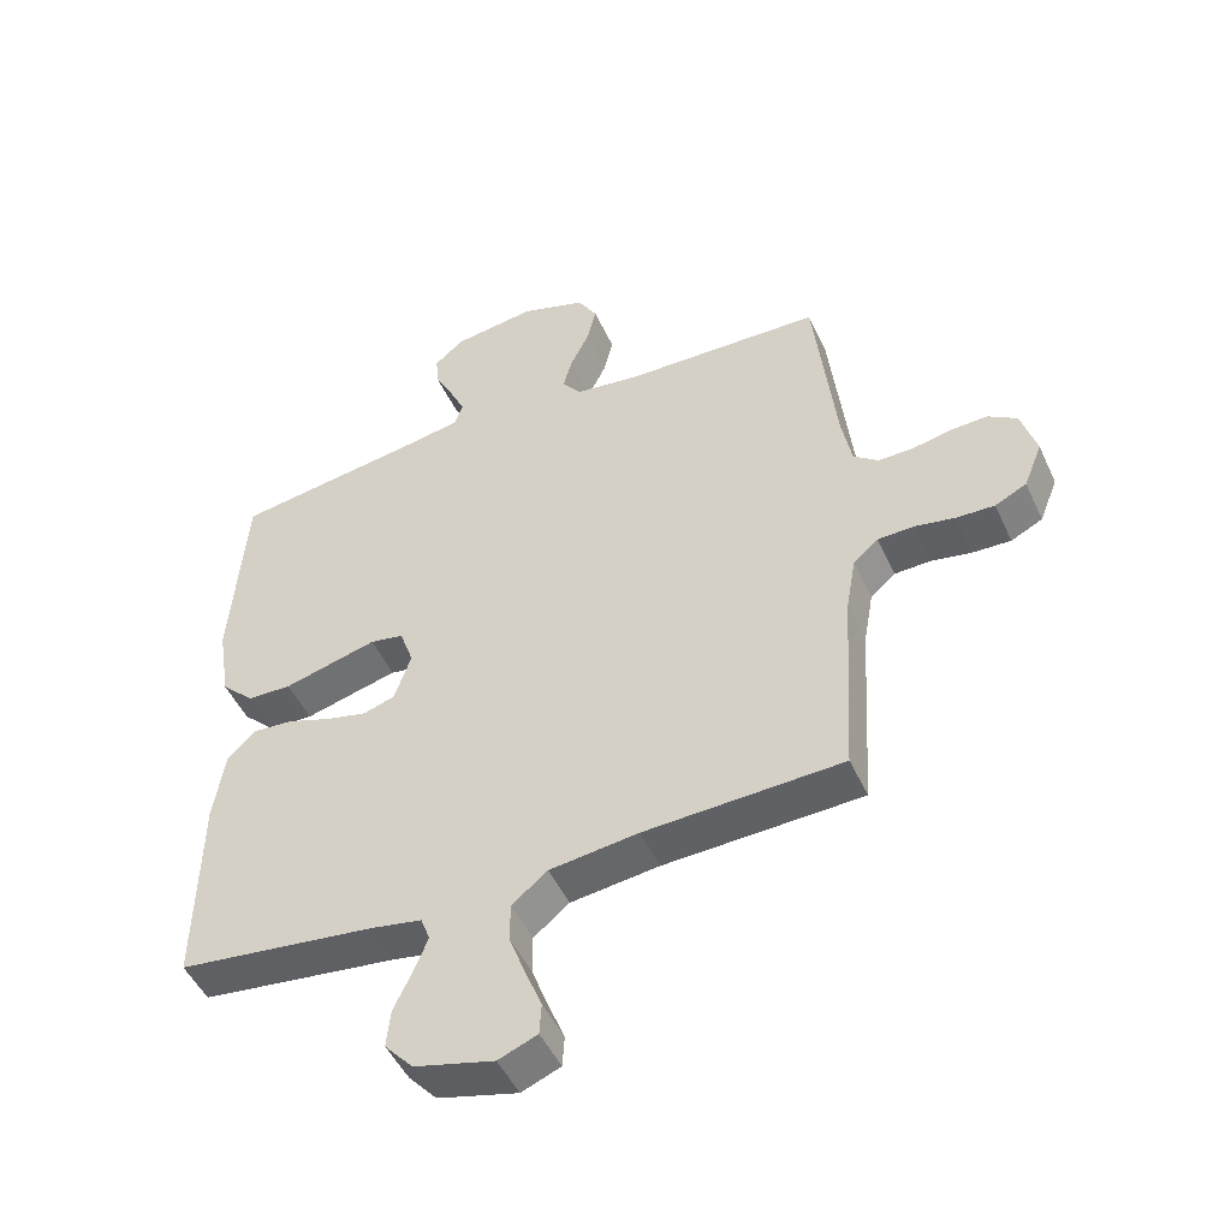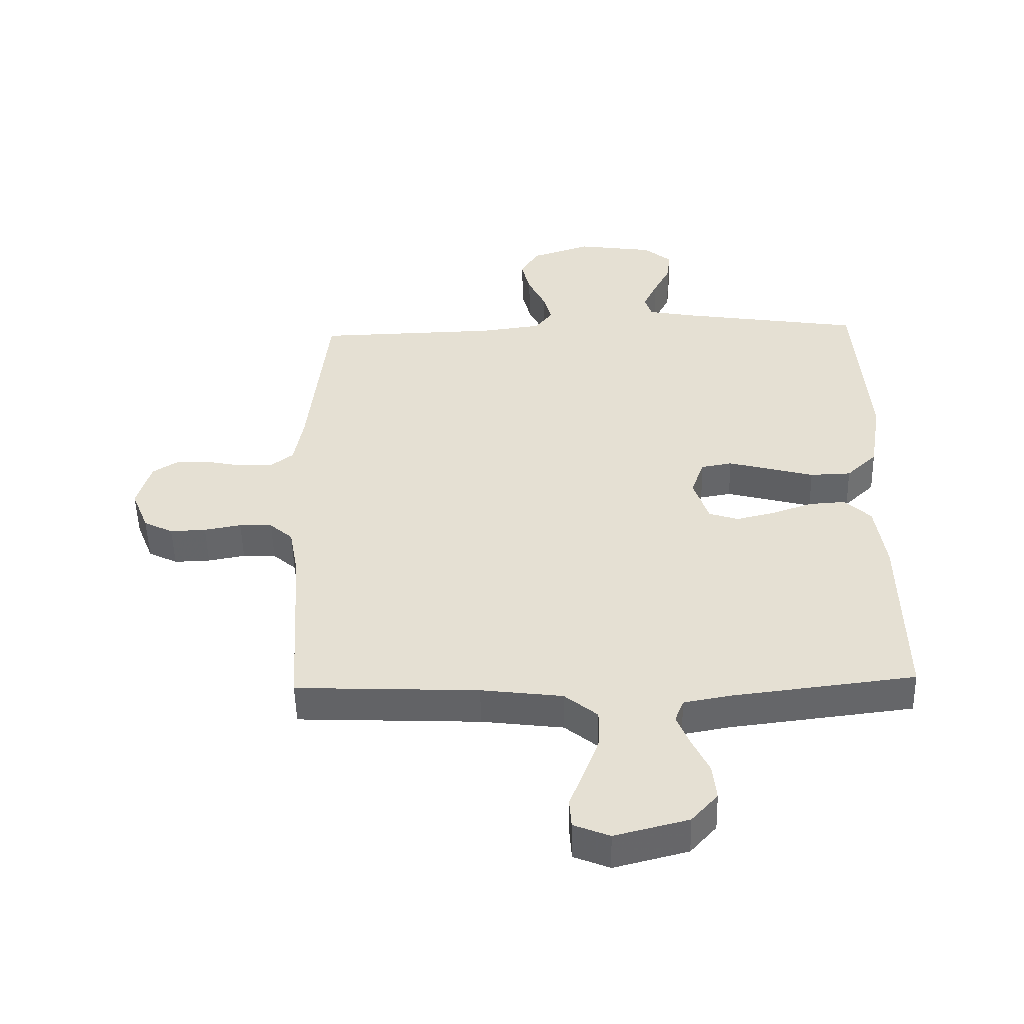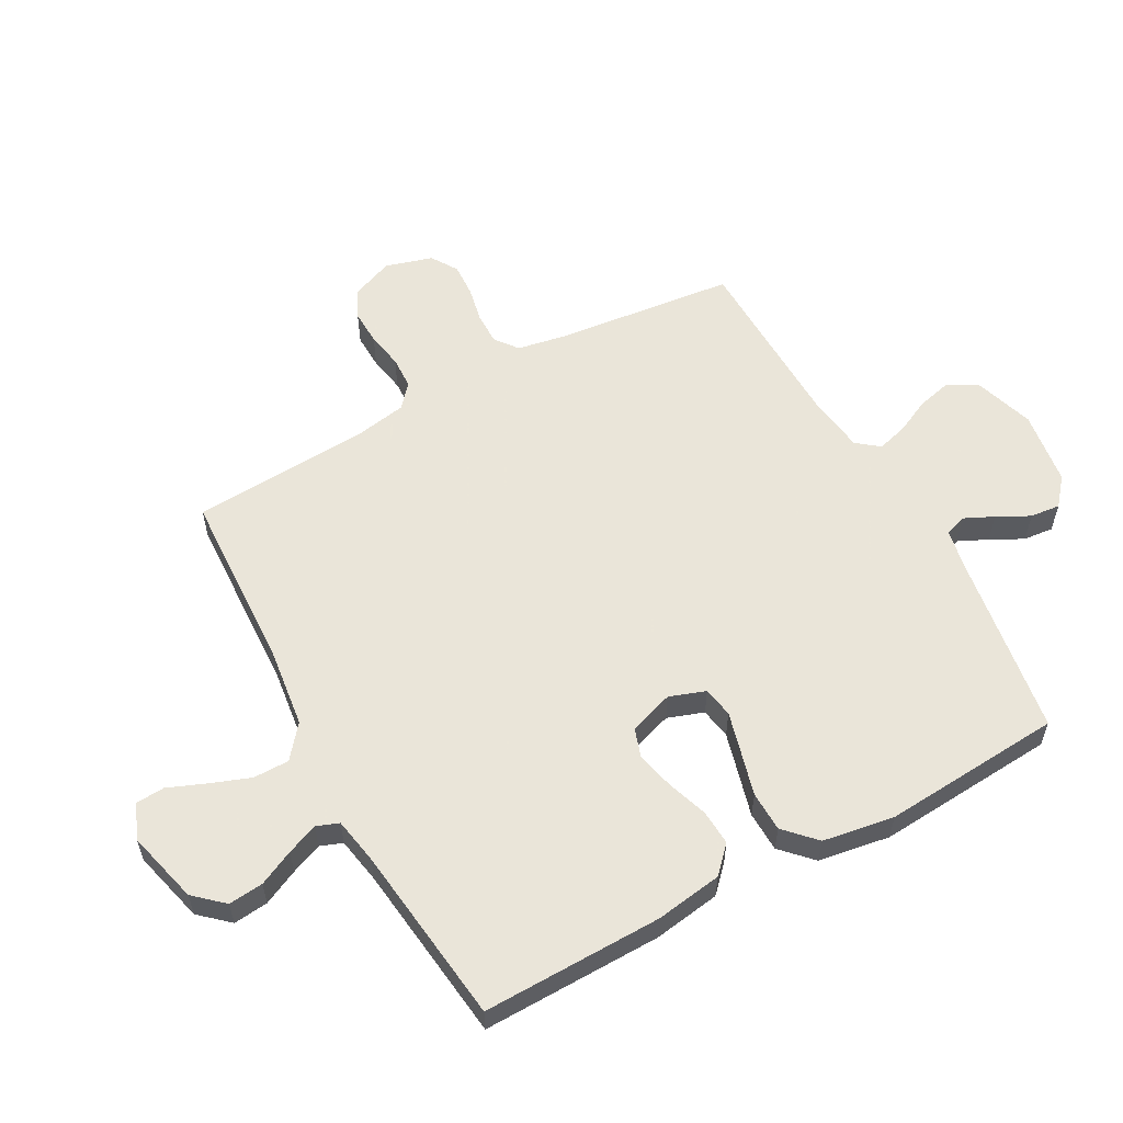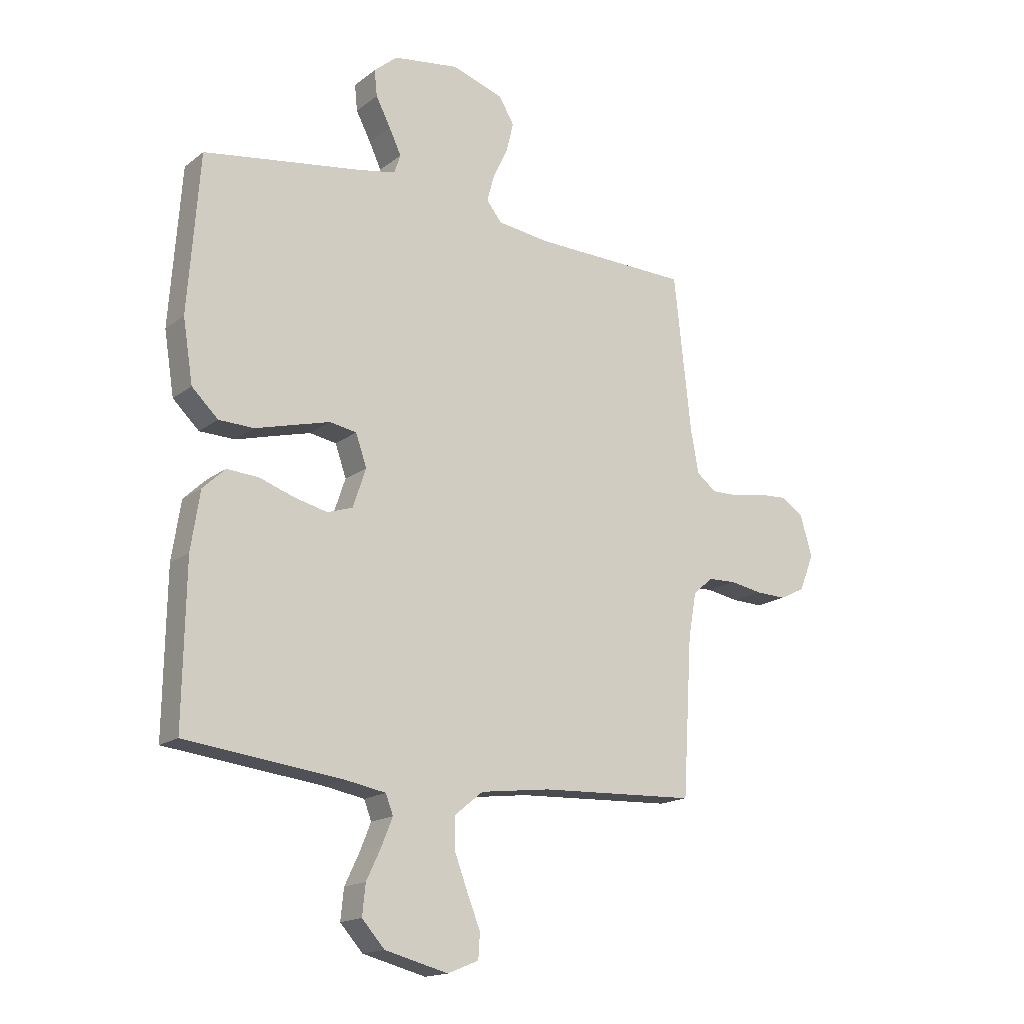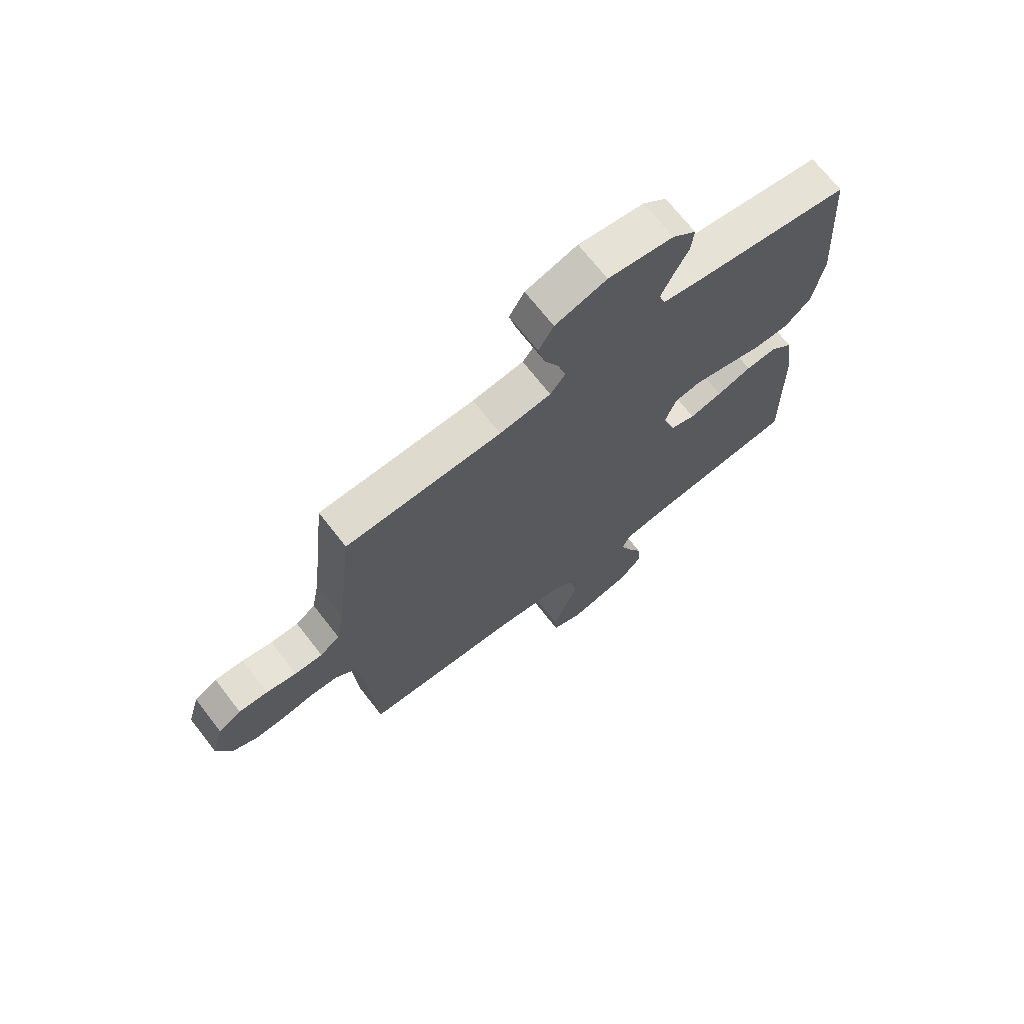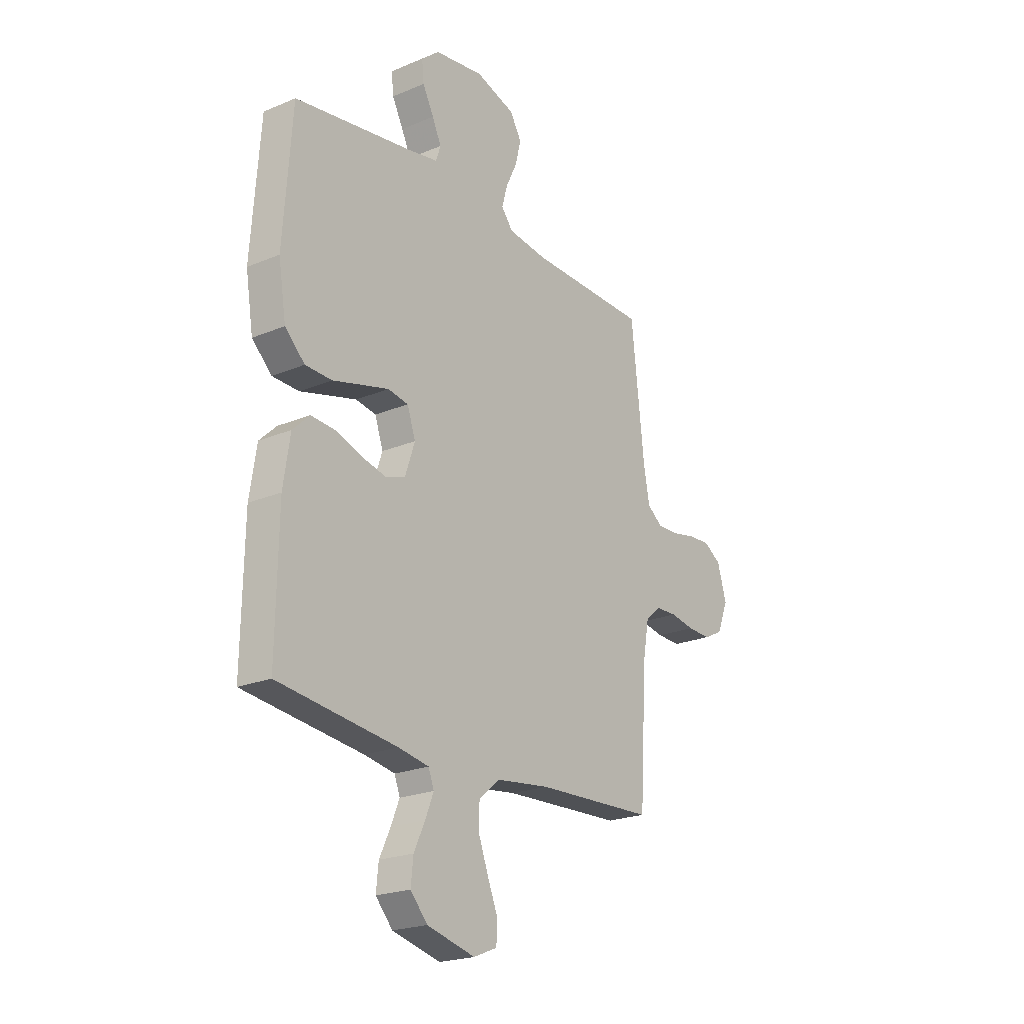
<metadata>
{"format":"obj","ext":"obj","renderer":"f3d","projection":"perspective","resolution":1024,"background":"white","views":[{"elev":-48.6,"azim":24.0,"up":"+Z"},{"elev":-51.2,"azim":-178.6,"up":"+Z"},{"elev":57.7,"azim":-118.7,"up":"+Y"},{"elev":-16.7,"azim":-33.9,"up":"+Z"},{"elev":70.1,"azim":142.1,"up":"+Z"},{"elev":-21.9,"azim":-53.7,"up":"+Z"}]}
</metadata>
<code>
v -0.5 0.07 -0.5
v -0.495 0.07 -0.2
v -0.478 0.07 -0.089
v -0.435 0.07 -0.048
v -0.375 0.07 -0.052
v -0.308 0.07 -0.075
v -0.245 0.07 -0.09
v -0.197 0.07 -0.074
v -0.172 0.07 0
v -0.193 0.07 0.06
v -0.244 0.07 0.069
v -0.312 0.07 0.051
v -0.386 0.07 0.031
v -0.453 0.07 0.033
v -0.503 0.07 0.081
v -0.522 0.07 0.2
v -0.5 0.07 0.5
v -0.2 0.07 0.546
v -0.126 0.07 0.56
v -0.114 0.07 0.596
v -0.137 0.07 0.645
v -0.165 0.07 0.699
v -0.17 0.07 0.749
v -0.125 0.07 0.787
v 0 0.07 0.805
v 0.099 0.07 0.773
v 0.128 0.07 0.724
v 0.114 0.07 0.666
v 0.086 0.07 0.608
v 0.072 0.07 0.557
v 0.101 0.07 0.52
v 0.2 0.07 0.507
v 0.5 0.07 0.5
v 0.533 0.07 0.2
v 0.548 0.07 0.119
v 0.586 0.07 0.09
v 0.64 0.07 0.091
v 0.698 0.07 0.103
v 0.754 0.07 0.106
v 0.798 0.07 0.078
v 0.821 0.07 0
v 0.793 0.07 -0.07
v 0.745 0.07 -0.094
v 0.686 0.07 -0.092
v 0.625 0.07 -0.081
v 0.571 0.07 -0.083
v 0.533 0.07 -0.116
v 0.518 0.07 -0.2
v 0.5 0.07 -0.5
v 0.2 0.07 -0.513
v 0.066 0.07 -0.53
v 0.012 0.07 -0.574
v 0.012 0.07 -0.634
v 0.037 0.07 -0.701
v 0.062 0.07 -0.763
v 0.059 0.07 -0.811
v 0 0.07 -0.835
v -0.121 0.07 -0.804
v -0.164 0.07 -0.756
v -0.158 0.07 -0.698
v -0.13 0.07 -0.639
v -0.109 0.07 -0.587
v -0.123 0.07 -0.55
v -0.2 0.07 -0.536
v -0.5 0 -0.5
v -0.495 0 -0.2
v -0.478 0 -0.089
v -0.435 0 -0.048
v -0.375 0 -0.052
v -0.308 0 -0.075
v -0.245 0 -0.09
v -0.197 0 -0.074
v -0.172 0 0
v -0.193 0 0.06
v -0.244 0 0.069
v -0.312 0 0.051
v -0.386 0 0.031
v -0.453 0 0.033
v -0.503 0 0.081
v -0.522 0 0.2
v -0.5 0 0.5
v -0.2 0 0.546
v -0.126 0 0.56
v -0.114 0 0.596
v -0.137 0 0.645
v -0.165 0 0.699
v -0.17 0 0.749
v -0.125 0 0.787
v 0 0 0.805
v 0.099 0 0.773
v 0.128 0 0.724
v 0.114 0 0.666
v 0.086 0 0.608
v 0.072 0 0.557
v 0.101 0 0.52
v 0.2 0 0.507
v 0.5 0 0.5
v 0.533 0 0.2
v 0.548 0 0.119
v 0.586 0 0.09
v 0.64 0 0.091
v 0.698 0 0.103
v 0.754 0 0.106
v 0.798 0 0.078
v 0.821 0 0
v 0.793 0 -0.07
v 0.745 0 -0.094
v 0.686 0 -0.092
v 0.625 0 -0.081
v 0.571 0 -0.083
v 0.533 0 -0.116
v 0.518 0 -0.2
v 0.5 0 -0.5
v 0.2 0 -0.513
v 0.066 0 -0.53
v 0.012 0 -0.574
v 0.012 0 -0.634
v 0.037 0 -0.701
v 0.062 0 -0.763
v 0.059 0 -0.811
v 0 0 -0.835
v -0.121 0 -0.804
v -0.164 0 -0.756
v -0.158 0 -0.698
v -0.13 0 -0.639
v -0.109 0 -0.587
v -0.123 0 -0.55
v -0.2 0 -0.536
f 59 60 61
f 58 59 61
f 57 58 61
f 56 57 61
f 55 56 61
f 54 55 61
f 53 54 61 62
f 52 53 62 63
f 48 49 50
f 47 48 50 51
f 43 44 45
f 42 43 45
f 41 42 45
f 40 41 45
f 39 40 45
f 38 39 45
f 37 38 45
f 36 37 45 46
f 35 36 46 47
f 32 33 34
f 52 63 64
f 51 52 64
f 47 51 64
f 35 47 64
f 34 35 64
f 32 34 64
f 31 32 64
f 27 28 29
f 26 27 29
f 25 26 29
f 24 25 29
f 23 24 29
f 22 23 29
f 21 22 29
f 16 17 18
f 15 16 18
f 14 15 18
f 13 14 18
f 12 13 18
f 11 12 18 19
f 10 11 19 20
f 4 5 6
f 3 4 6
f 2 3 6
f 1 2 6
f 64 1 6
f 64 6 7
f 30 31 64
f 20 21 29 30
f 9 10 20 30
f 8 9 30 64
f 7 8 64
f 125 124 123
f 125 123 122
f 125 122 121
f 125 121 120
f 125 120 119
f 125 119 118
f 126 125 118 117
f 127 126 117 116
f 114 113 112
f 115 114 112 111
f 109 108 107
f 109 107 106
f 109 106 105
f 109 105 104
f 109 104 103
f 109 103 102
f 109 102 101
f 110 109 101 100
f 111 110 100 99
f 98 97 96
f 128 127 116
f 128 116 115
f 128 115 111
f 128 111 99
f 128 99 98
f 128 98 96
f 128 96 95
f 93 92 91
f 93 91 90
f 93 90 89
f 93 89 88
f 93 88 87
f 93 87 86
f 93 86 85
f 82 81 80
f 82 80 79
f 82 79 78
f 82 78 77
f 82 77 76
f 83 82 76 75
f 84 83 75 74
f 70 69 68
f 70 68 67
f 70 67 66
f 70 66 65
f 70 65 128
f 71 70 128
f 128 95 94
f 94 93 85 84
f 94 84 74 73
f 128 94 73 72
f 128 72 71
f 1 65 66 2
f 2 66 67 3
f 3 67 68 4
f 4 68 69 5
f 5 69 70 6
f 6 70 71 7
f 7 71 72 8
f 8 72 73 9
f 9 73 74 10
f 10 74 75 11
f 11 75 76 12
f 12 76 77 13
f 13 77 78 14
f 14 78 79 15
f 15 79 80 16
f 16 80 81 17
f 17 81 82 18
f 18 82 83 19
f 19 83 84 20
f 20 84 85 21
f 21 85 86 22
f 22 86 87 23
f 23 87 88 24
f 24 88 89 25
f 25 89 90 26
f 26 90 91 27
f 27 91 92 28
f 28 92 93 29
f 29 93 94 30
f 30 94 95 31
f 31 95 96 32
f 32 96 97 33
f 33 97 98 34
f 34 98 99 35
f 35 99 100 36
f 36 100 101 37
f 37 101 102 38
f 38 102 103 39
f 39 103 104 40
f 40 104 105 41
f 41 105 106 42
f 42 106 107 43
f 43 107 108 44
f 44 108 109 45
f 45 109 110 46
f 46 110 111 47
f 47 111 112 48
f 48 112 113 49
f 49 113 114 50
f 50 114 115 51
f 51 115 116 52
f 52 116 117 53
f 53 117 118 54
f 54 118 119 55
f 55 119 120 56
f 56 120 121 57
f 57 121 122 58
f 58 122 123 59
f 59 123 124 60
f 60 124 125 61
f 61 125 126 62
f 62 126 127 63
f 63 127 128 64
f 64 128 65 1

</code>
